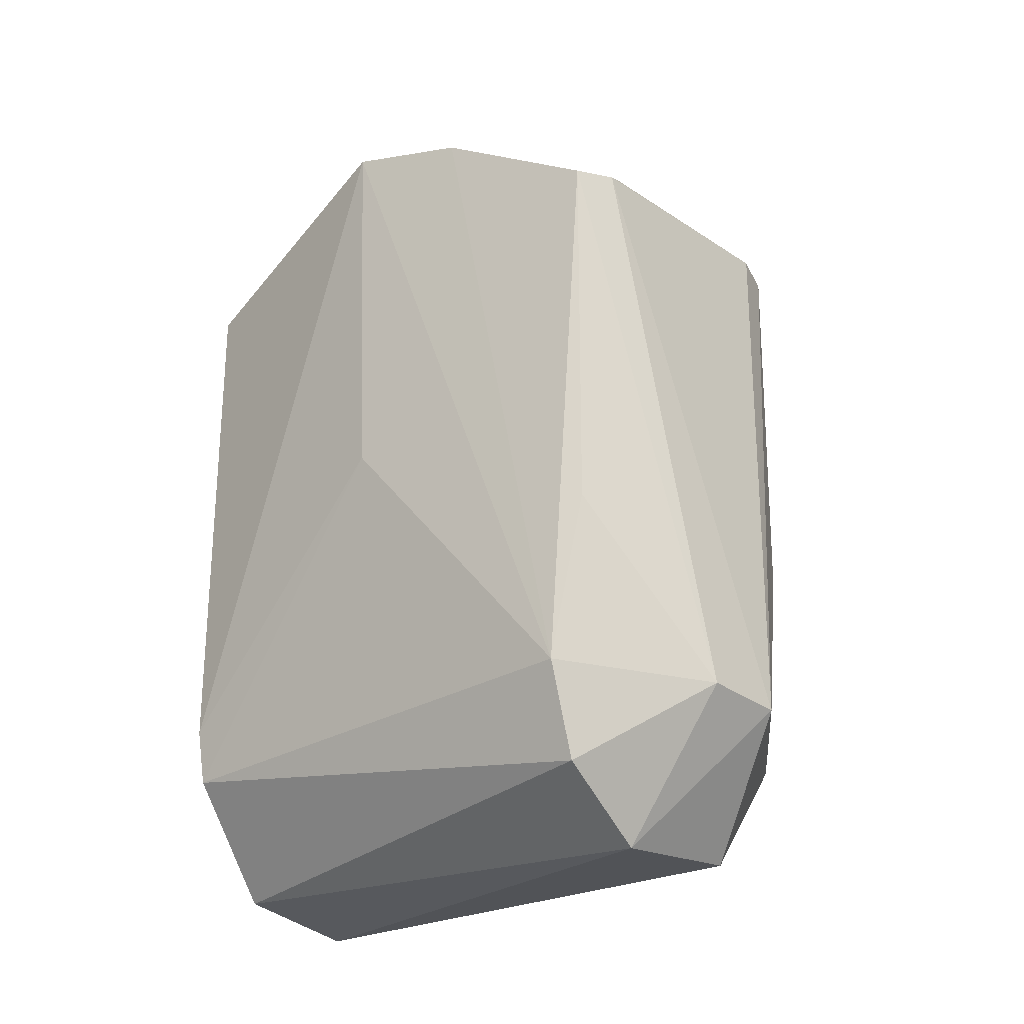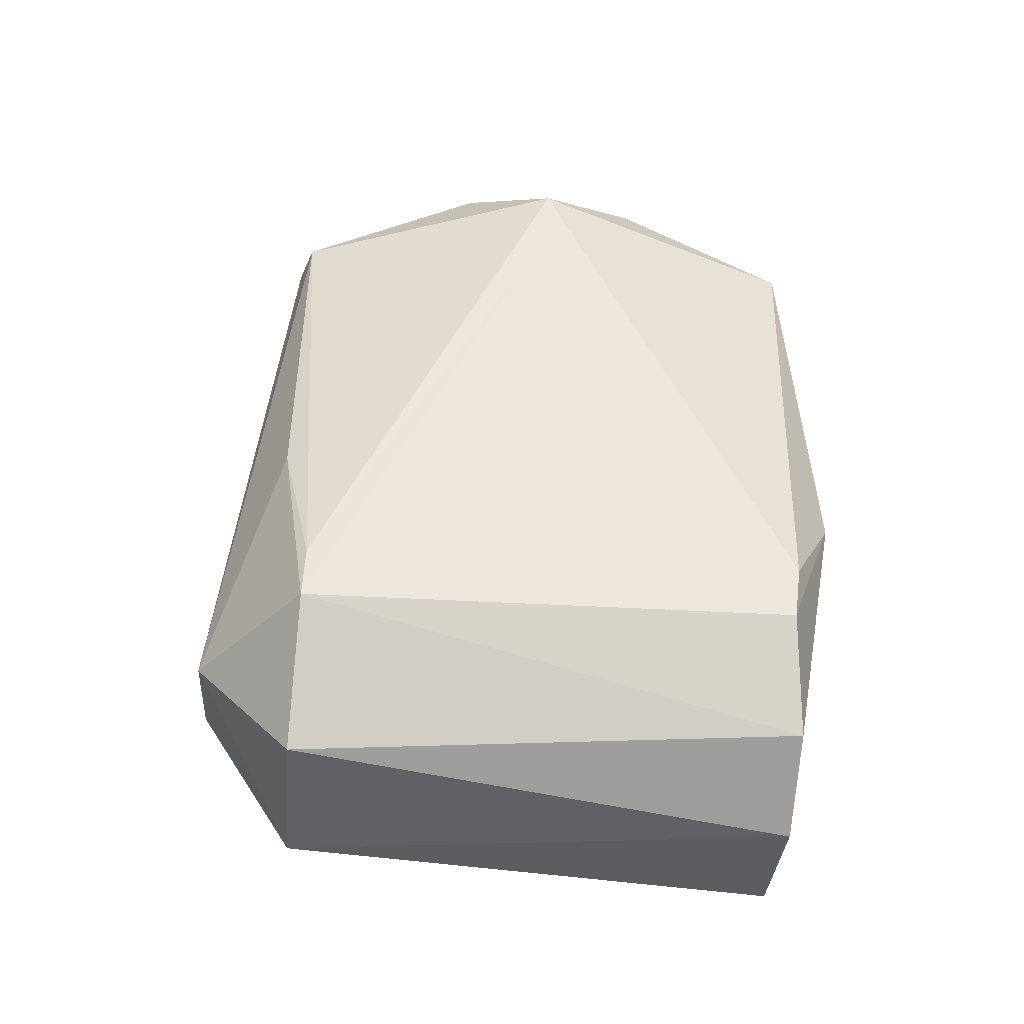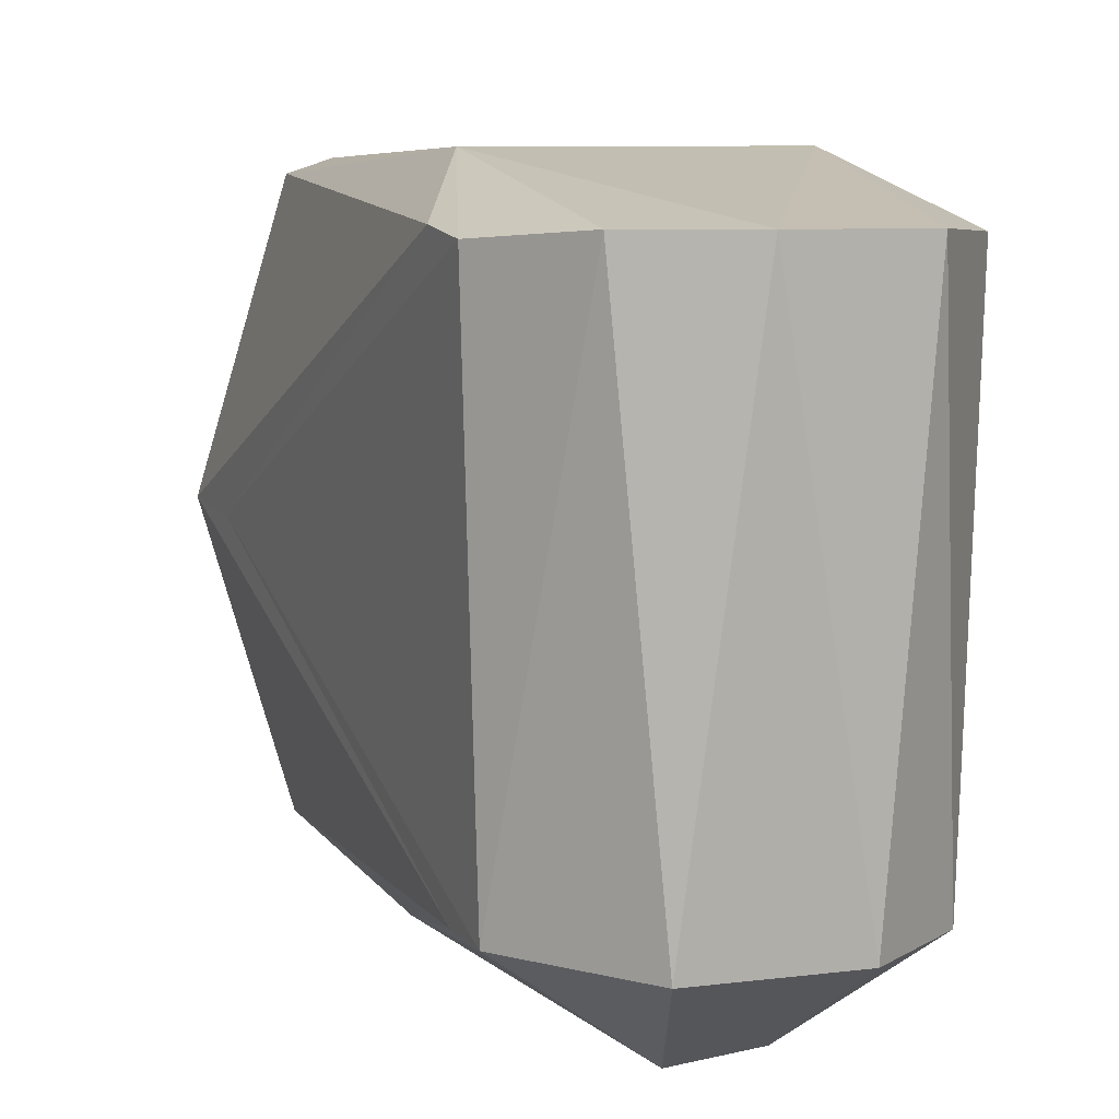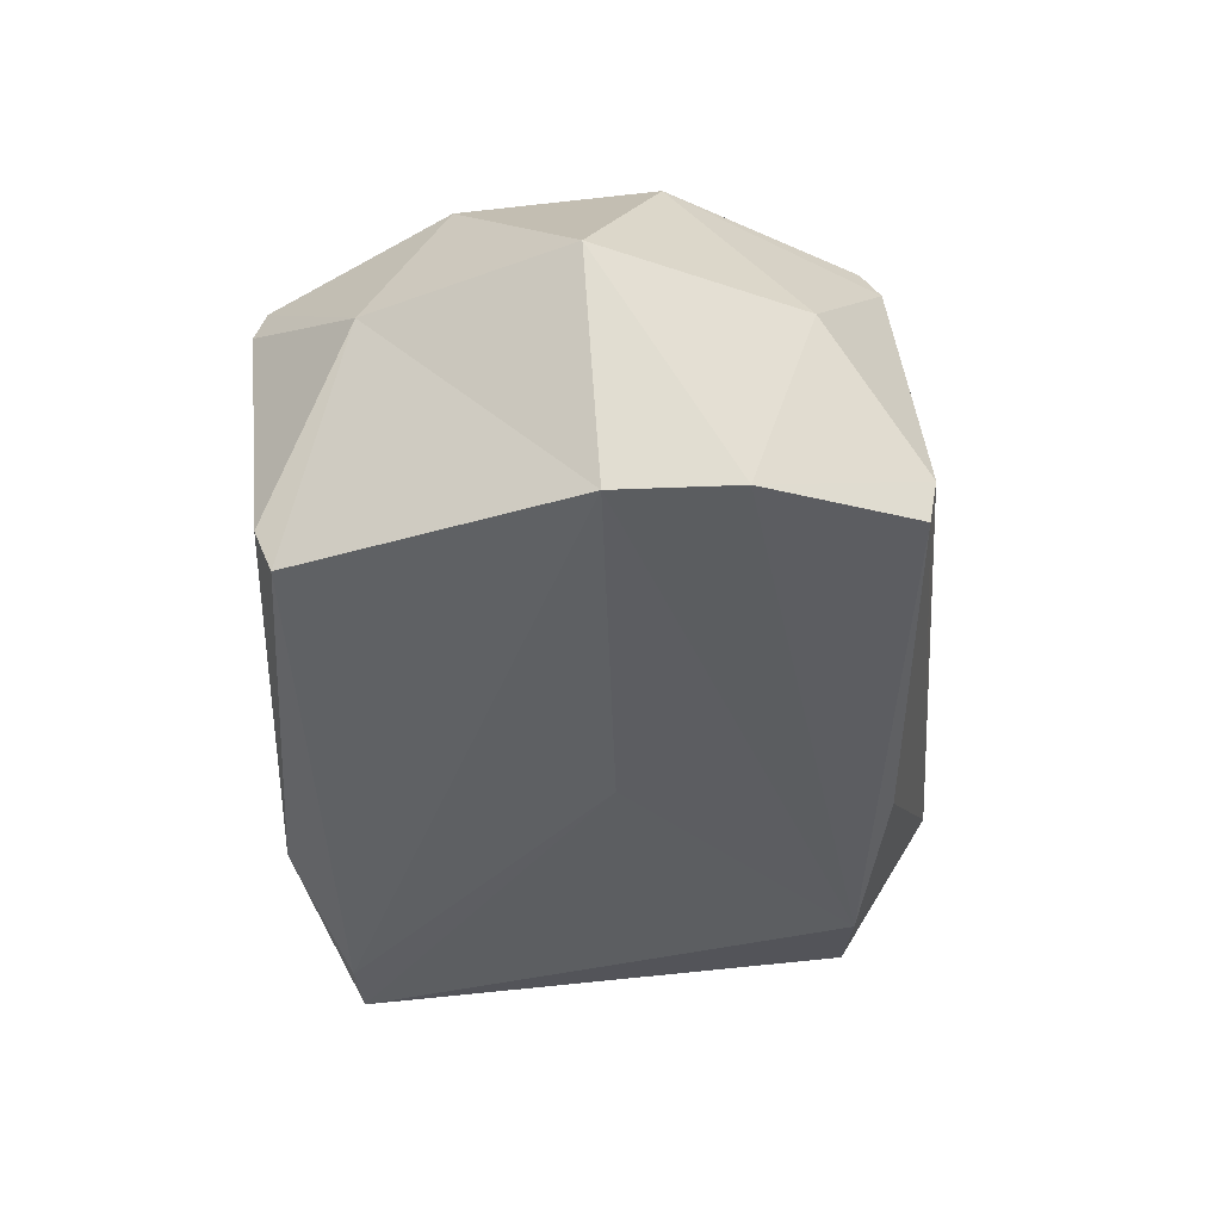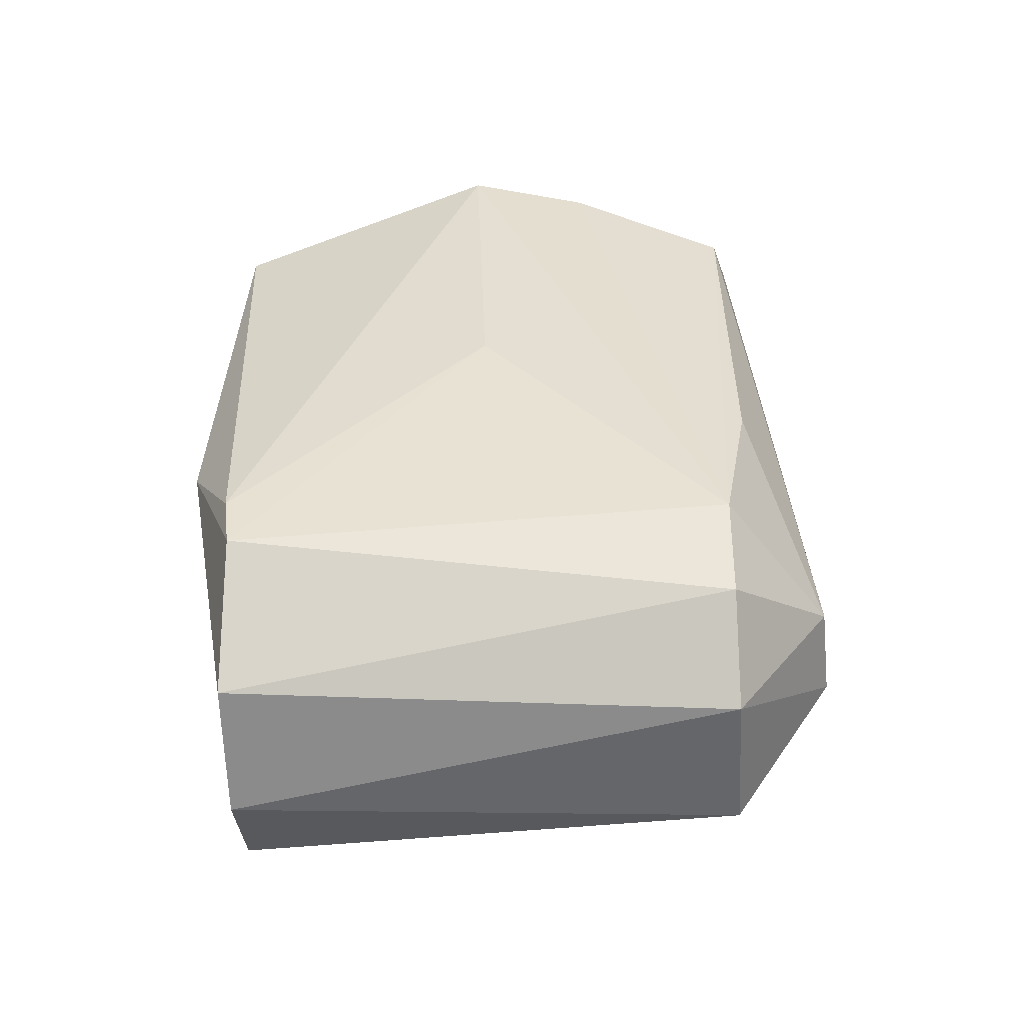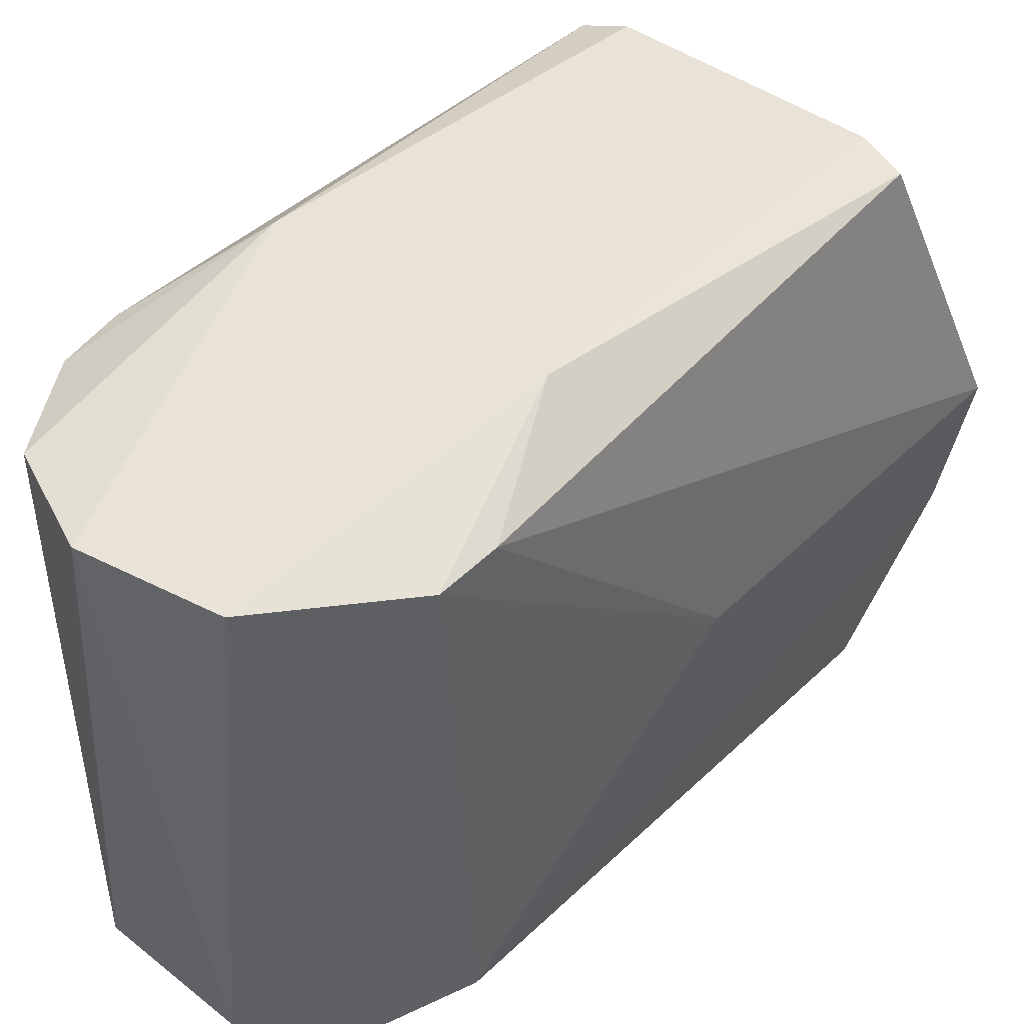
<metadata>
{"format":"obj","ext":"obj","renderer":"f3d","projection":"perspective","resolution":1024,"background":"white","views":[{"elev":-21.8,"azim":-49.2,"up":"+Z"},{"elev":-47.0,"azim":85.2,"up":"+Z"},{"elev":8.3,"azim":161.1,"up":"+Y"},{"elev":46.0,"azim":-96.1,"up":"+Z"},{"elev":-53.5,"azim":-87.4,"up":"+Z"},{"elev":42.6,"azim":-138.5,"up":"+Y"}]}
</metadata>
<code>
v 34.17 -55.9 31.61
v 34.2 -55.89 106.3
v 7.84 -71.03 -7.145
v -25.51 58.5 108
v -28.51 60.9 24.53
v -34.17 55.86 106.8
v 5.171 38.94 127.6
v 34.18 55.87 106.4
v 25.5 58.5 108
v 34.18 55.87 106.4
v 48.99 -0.2604 114.2
v 40.25 50.46 0
v -34.2 -55.88 106.7
v -34.17 -55.9 31.61
v -9.686 -70 -5.12
v 34.18 55.87 106.4
v 38.11 20.26 123.9
v 48.99 -0.2604 114.2
v 25.51 -58.5 108
v 7.84 -71.03 -7.145
v 34.2 -55.89 106.3
v 25.85 50.61 -31.6
v 36.65 -49.78 -11.25
v 17 -50.47 -34.81
v 36.65 -49.78 -11.25
v 39.44 48.84 -11.84
v 47.47 -1.605 98
v 38.11 20.26 123.9
v 37.97 -18.35 126.1
v 48.99 -0.2604 114.2
v 25.85 50.61 -31.6
v 17 -50.47 -34.81
v 5.283 50.67 -40.48
v -25.51 58.5 108
v -34.17 55.86 106.8
v 5.171 38.94 127.6
v -39.59 49 -11.52
v -37.42 -50.17 -2.618
v -42.58 -1.199 52.22
v -25.51 58.5 108
v 5.171 38.94 127.6
v 25.5 58.5 108
v 28.54 60.9 24.52
v 25.5 58.5 108
v 34.18 55.87 106.4
v 7.84 -71.03 -7.145
v 25.51 -58.5 108
v -25.51 -58.5 108
v -42.71 1.326 127.9
v -1e-06 -1e-06 145.1
v 5.171 38.94 127.6
v 5.171 38.94 127.6
v -34.17 55.86 106.8
v -42.71 1.326 127.9
v 47.47 -1.605 98
v 39.44 48.84 -11.84
v 40.25 50.46 0
v 40.25 50.46 0
v 48.99 -0.2604 114.2
v 47.47 -1.605 98
v -1e-06 -1e-06 145.1
v 38.11 20.26 123.9
v 5.171 38.94 127.6
v 34.18 55.87 106.4
v 5.171 38.94 127.6
v 38.11 20.26 123.9
v -1e-06 -1e-06 145.1
v 37.97 -18.35 126.1
v 38.11 20.26 123.9
v 25.51 -58.5 108
v 34.2 -55.89 106.3
v 37.97 -18.35 126.1
v 17 -50.47 -34.81
v 36.65 -49.78 -11.25
v 7.84 -71.03 -7.145
v 39.44 48.84 -11.84
v 36.65 -49.78 -11.25
v 25.85 50.61 -31.6
v -28.51 60.9 24.53
v -25.51 58.5 108
v 25.5 58.5 108
v 40.25 50.46 0
v 28.54 60.9 24.52
v 34.18 55.87 106.4
v 5.283 50.67 -40.48
v -28.51 60.9 24.53
v 28.54 60.9 24.52
v -0.04126 -40.72 125.8
v -25.51 -58.5 108
v 25.51 -58.5 108
v 34.17 -55.9 31.61
v 37.5 -49.5 0.09596
v 34.2 -55.89 106.3
v 37.5 -49.5 0.09596
v 34.17 -55.9 31.61
v 36.65 -49.78 -11.25
v 48.99 -0.2604 114.2
v 34.2 -55.89 106.3
v 37.5 -49.5 0.09596
v 25.85 50.61 -31.6
v 28.54 60.9 24.52
v 39.44 48.84 -11.84
v -37.42 -50.17 -2.618
v -34.17 -55.9 31.61
v -34.2 -55.88 106.7
v -34.2 -55.88 106.7
v -39.19 -23.61 123.3
v -37.42 -50.17 -2.618
v -42.71 1.326 127.9
v -42.58 -1.199 52.22
v -37.42 -50.17 -2.618
v -37.42 -50.17 -2.618
v -39.19 -23.61 123.3
v -42.71 1.326 127.9
v 7.84 -71.03 -7.145
v 36.65 -49.78 -11.25
v 34.17 -55.9 31.61
v -40.25 50.46 0
v -39.59 49 -11.52
v -42.58 -1.199 52.22
v 28.54 60.9 24.52
v 40.25 50.46 0
v 39.44 48.84 -11.84
v -21.23 50.38 -35.66
v -28.51 60.9 24.53
v 5.283 50.67 -40.48
v -9.686 -70 -5.12
v -34.17 -55.9 31.61
v -37.42 -50.17 -2.618
v -9.686 -70 -5.12
v -25.51 -58.5 108
v -34.2 -55.88 106.7
v 47.47 -1.605 98
v 37.5 -49.5 0.09596
v 36.65 -49.78 -11.25
v 37.5 -49.5 0.09596
v 47.47 -1.605 98
v 48.99 -0.2604 114.2
v -1e-06 -1e-06 145.1
v -0.04126 -40.72 125.8
v 37.97 -18.35 126.1
v 25.51 -58.5 108
v 37.97 -18.35 126.1
v -0.04126 -40.72 125.8
v 37.97 -18.35 126.1
v 34.2 -55.89 106.3
v 48.99 -0.2604 114.2
v -21.23 50.38 -35.66
v -39.59 49 -11.52
v -28.51 60.9 24.53
v -42.71 1.326 127.9
v -34.17 55.86 106.8
v -40.25 50.46 0
v 28.54 60.9 24.52
v -28.51 60.9 24.53
v 25.5 58.5 108
v -31.08 -49.94 -21.79
v -37.42 -50.17 -2.618
v -39.59 49 -11.52
v -9.686 -70 -5.12
v 7.84 -71.03 -7.145
v -25.51 -58.5 108
v -1e-06 -1e-06 145.1
v -42.71 1.326 127.9
v -39.19 -23.61 123.3
v -25.51 -58.5 108
v -39.19 -23.61 123.3
v -34.2 -55.88 106.7
v -0.04126 -40.72 125.8
v -39.19 -23.61 123.3
v -25.51 -58.5 108
v -1e-06 -1e-06 145.1
v -39.19 -23.61 123.3
v -0.04126 -40.72 125.8
v -31.08 -49.94 -21.79
v -12.8 -50.07 -35.99
v -9.686 -70 -5.12
v -40.25 50.46 0
v -42.58 -1.199 52.22
v -42.71 1.326 127.9
v -28.51 60.9 24.53
v -39.59 49 -11.52
v -40.25 50.46 0
v -40.25 50.46 0
v -34.17 55.86 106.8
v -28.51 60.9 24.53
v 28.54 60.9 24.52
v 25.85 50.61 -31.6
v 5.283 50.67 -40.48
v -31.08 -49.94 -21.79
v -9.686 -70 -5.12
v -37.42 -50.17 -2.618
v -12.8 -50.07 -35.99
v -31.08 -49.94 -21.79
v -21.23 50.38 -35.66
v -12.8 -50.07 -35.99
v 17 -50.47 -34.81
v 7.84 -71.03 -7.145
v 17 -50.47 -34.81
v -12.8 -50.07 -35.99
v 5.283 50.67 -40.48
v -39.59 49 -11.52
v -21.23 50.38 -35.66
v -31.08 -49.94 -21.79
v -12.8 -50.07 -35.99
v 7.84 -71.03 -7.145
v -9.686 -70 -5.12
v -12.8 -50.07 -35.99
v -21.23 50.38 -35.66
v 5.283 50.67 -40.48
f 1 2 3
f 4 5 6
f 7 8 9
f 10 11 12
f 13 14 15
f 16 17 18
f 19 20 21
f 22 23 24
f 25 26 27
f 28 29 30
f 31 32 33
f 34 35 36
f 37 38 39
f 40 41 42
f 43 44 45
f 46 47 48
f 49 50 51
f 52 53 54
f 55 56 57
f 58 59 60
f 61 62 63
f 64 65 66
f 67 68 69
f 70 71 72
f 73 74 75
f 76 77 78
f 79 80 81
f 82 83 84
f 85 86 87
f 88 89 90
f 91 92 93
f 94 95 96
f 97 98 99
f 100 101 102
f 103 104 105
f 106 107 108
f 109 110 111
f 112 113 114
f 115 116 117
f 118 119 120
f 121 122 123
f 124 125 126
f 127 128 129
f 130 131 132
f 133 134 135
f 136 137 138
f 139 140 141
f 142 143 144
f 145 146 147
f 148 149 150
f 151 152 153
f 154 155 156
f 157 158 159
f 160 161 162
f 163 164 165
f 166 167 168
f 169 170 171
f 172 173 174
f 175 176 177
f 178 179 180
f 181 182 183
f 184 185 186
f 187 188 189
f 190 191 192
f 193 194 195
f 196 197 198
f 199 200 201
f 202 203 204
f 205 206 207
f 208 209 210

</code>
